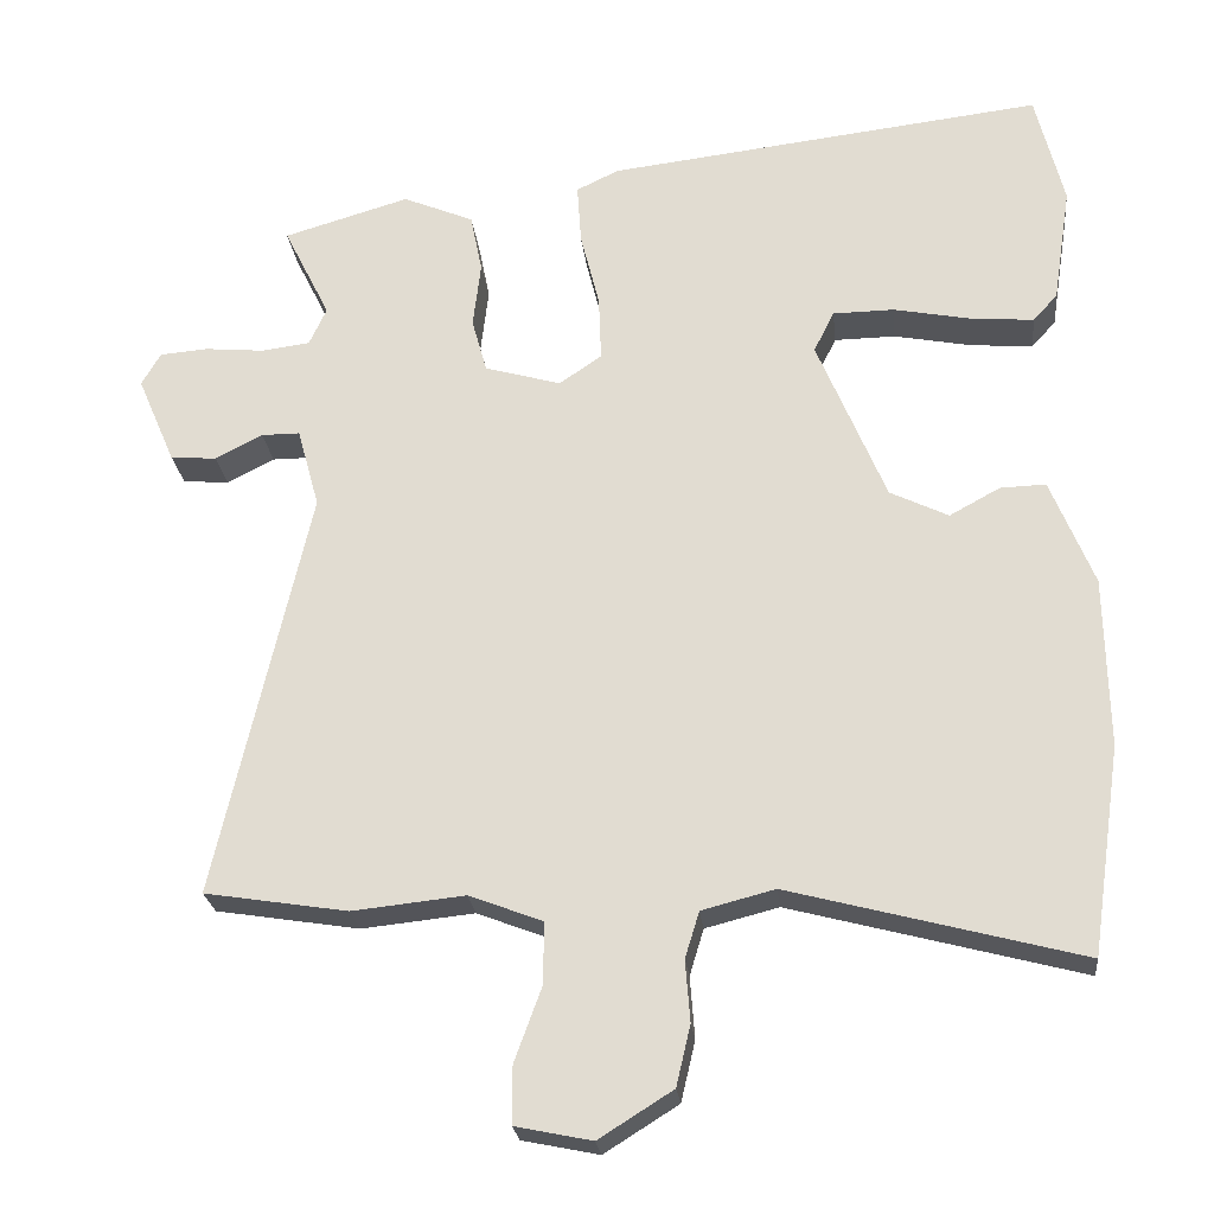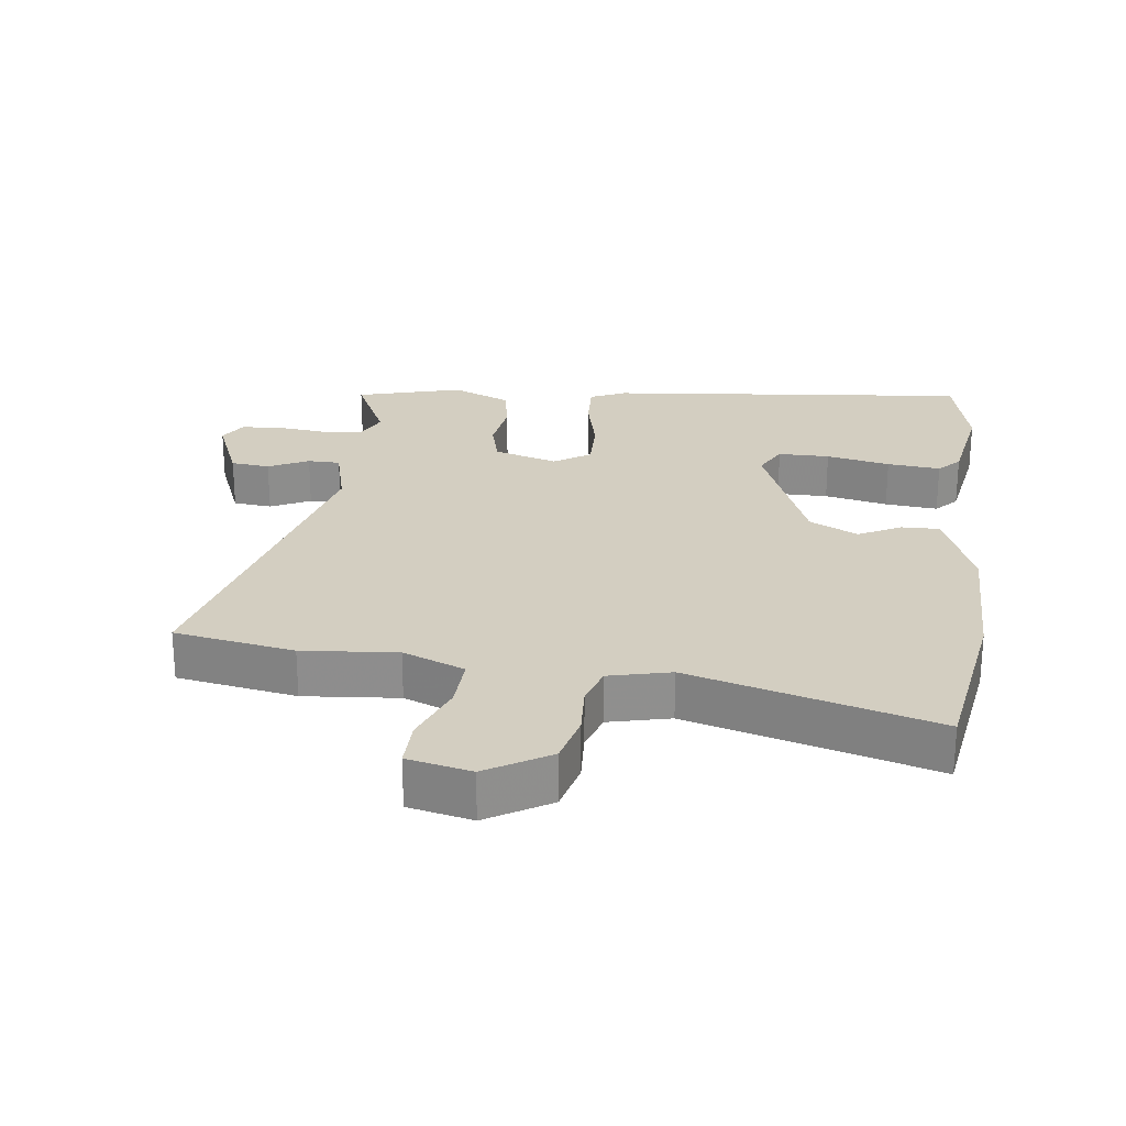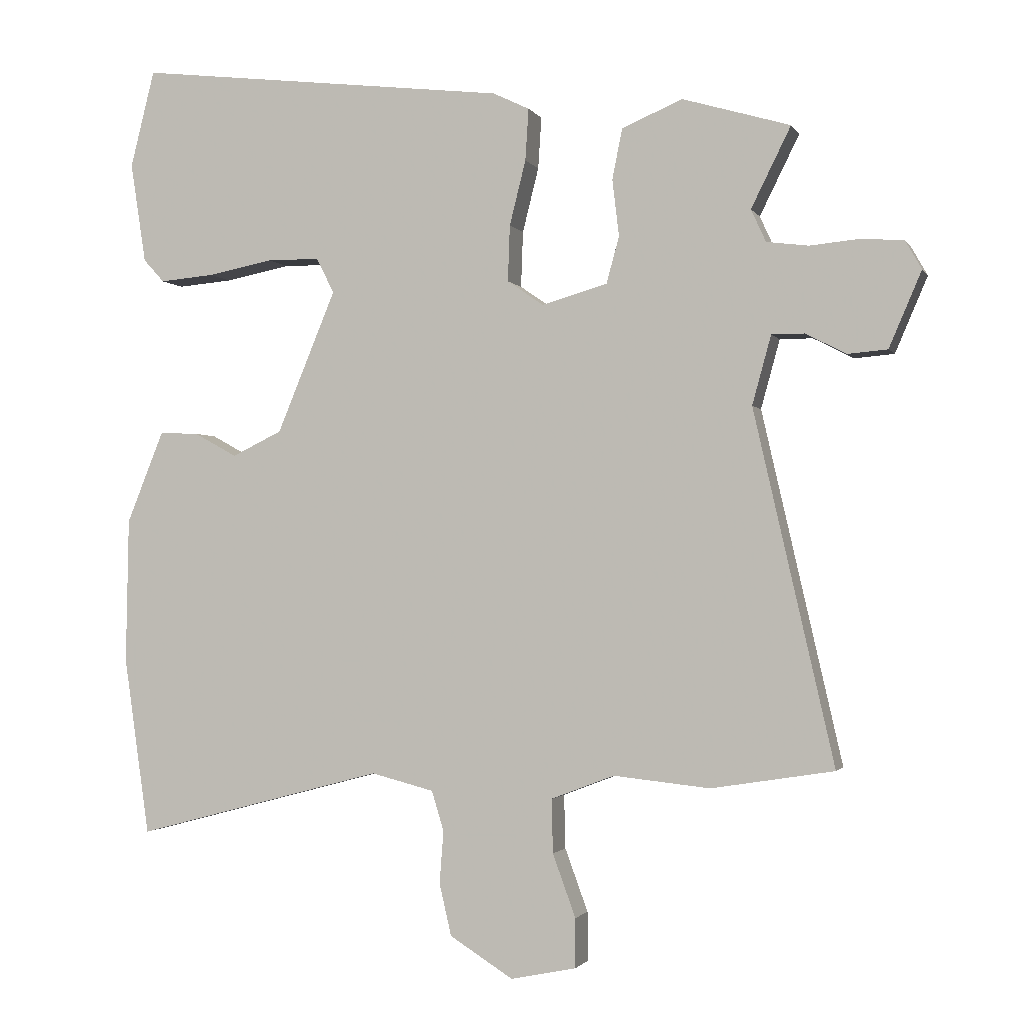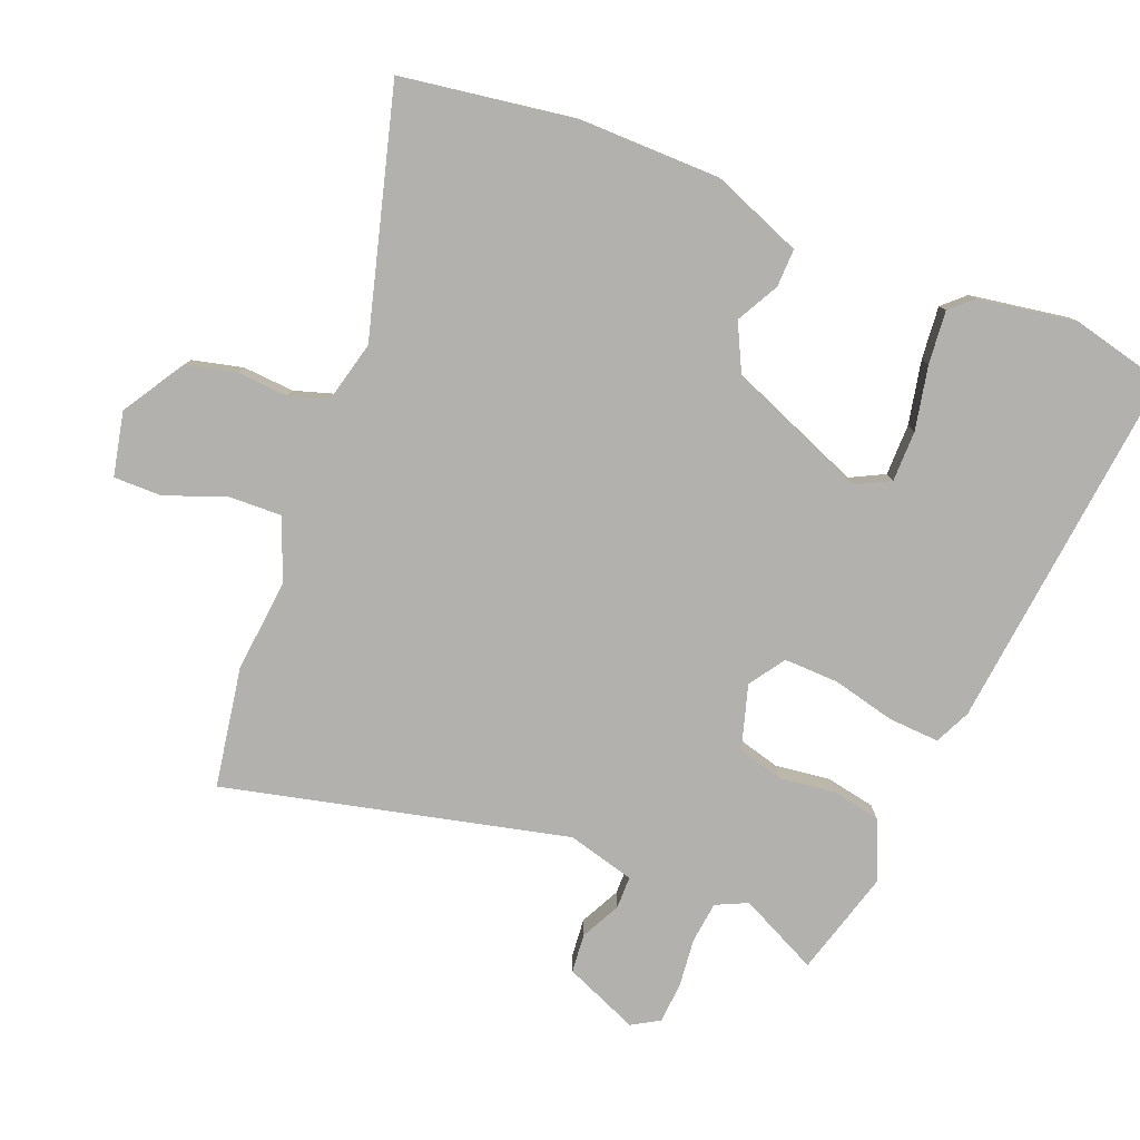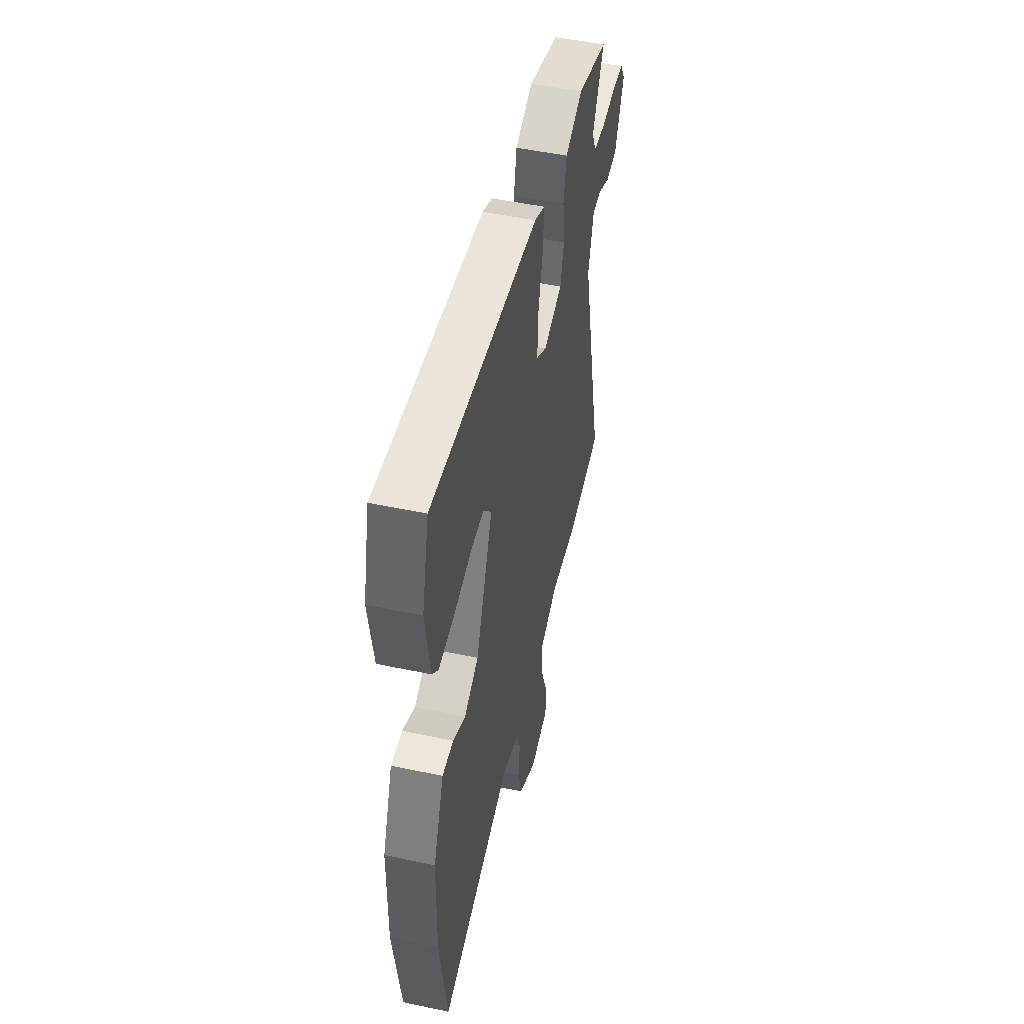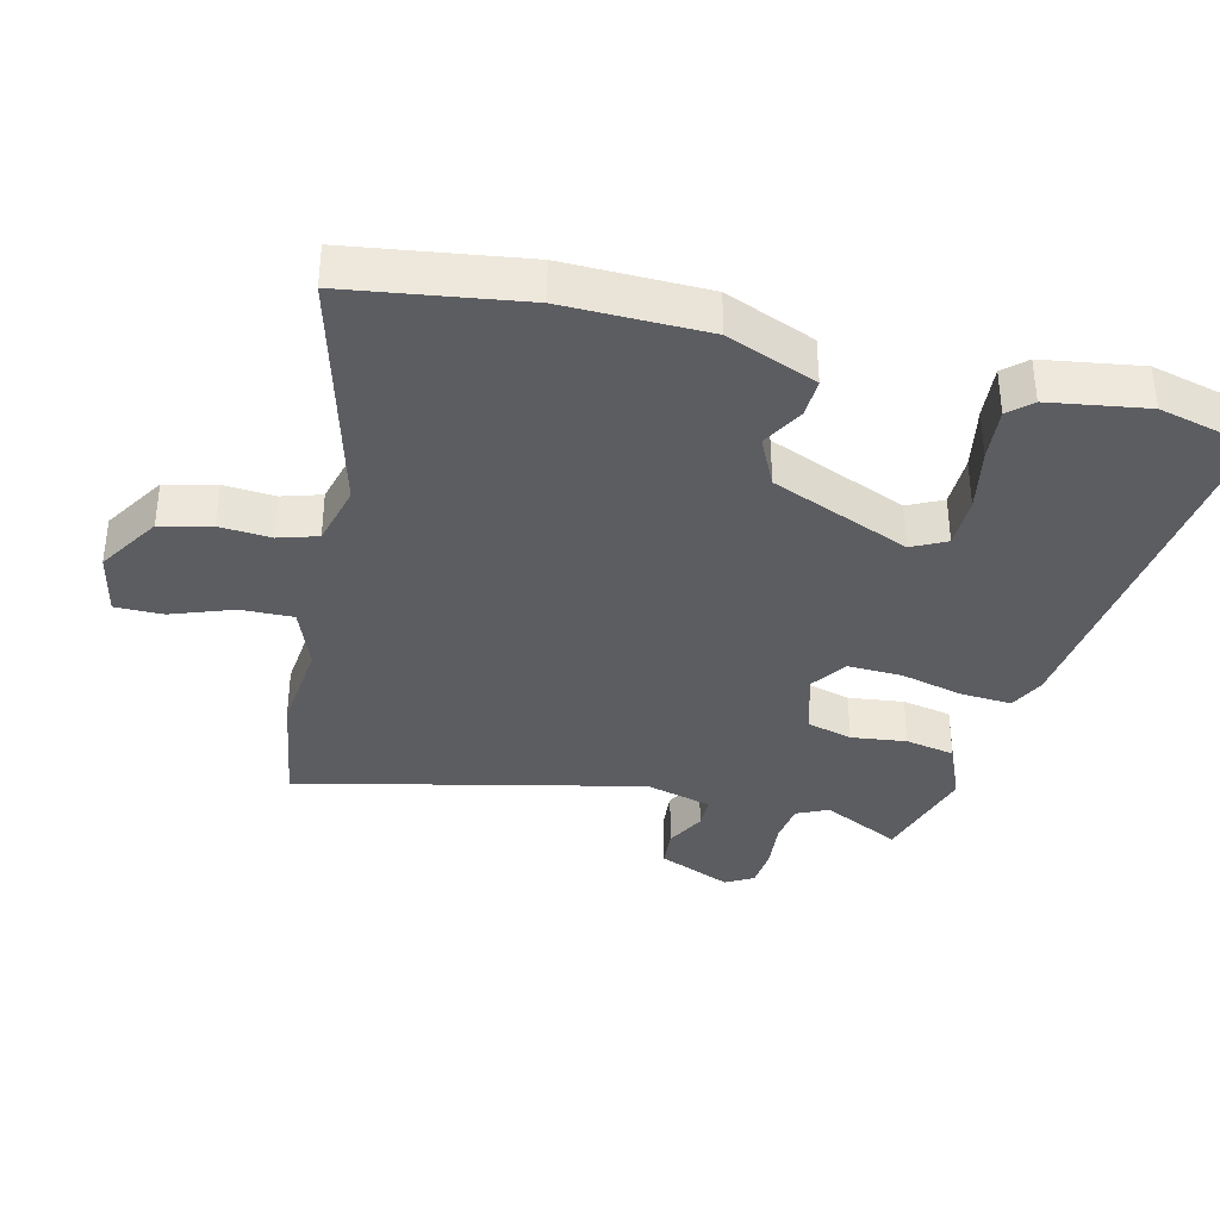
<metadata>
{"format":"obj","ext":"obj","renderer":"f3d","projection":"perspective","resolution":1024,"background":"white","views":[{"elev":-24.1,"azim":-173.9,"up":"+Z"},{"elev":25.1,"azim":-171.9,"up":"+Y"},{"elev":-1.7,"azim":16.5,"up":"+Z"},{"elev":-79.3,"azim":-111.3,"up":"+Y"},{"elev":50.7,"azim":-77.0,"up":"+Z"},{"elev":-36.5,"azim":-103.7,"up":"+Y"}]}
</metadata>
<code>
v 0.582 0.07 -0.487
v 0.4 0.07 -0.516
v 0.257 0.07 -0.501
v 0.163 0.07 -0.537
v 0.165 0.07 -0.617
v 0.199 0.07 -0.71
v 0.199 0.07 -0.783
v 0.102 0.07 -0.803
v 0.008 0.07 -0.744
v -0.01 0.07 -0.667
v -0.004 0.07 -0.589
v -0.022 0.07 -0.53
v -0.115 0.07 -0.506
v -0.485 0.07 -0.604
v -0.523 0.07 -0.34
v -0.519 0.07 -0.124
v -0.464 0.07 0.012
v -0.406 0.07 0.01
v -0.342 0.07 -0.025
v -0.268 0.07 0.011
v -0.181 0.07 0.221
v -0.207 0.07 0.273
v -0.285 0.07 0.274
v -0.382 0.07 0.255
v -0.463 0.07 0.248
v -0.494 0.07 0.282
v -0.517 0.07 0.431
v -0.481 0.07 0.575
v 0.074 0.07 0.51
v 0.128 0.07 0.484
v 0.123 0.07 0.407
v 0.099 0.07 0.311
v 0.096 0.07 0.228
v 0.15 0.07 0.191
v 0.247 0.07 0.219
v 0.266 0.07 0.288
v 0.256 0.07 0.372
v 0.271 0.07 0.447
v 0.361 0.07 0.485
v 0.521 0.07 0.438
v 0.462 0.07 0.319
v 0.484 0.07 0.271
v 0.546 0.07 0.263
v 0.621 0.07 0.27
v 0.683 0.07 0.265
v 0.707 0.07 0.223
v 0.659 0.07 0.111
v 0.6 0.07 0.106
v 0.54 0.07 0.137
v 0.491 0.07 0.137
v 0.463 0.07 0.035
v 0.582 0 -0.487
v 0.4 0 -0.516
v 0.257 0 -0.501
v 0.163 0 -0.537
v 0.165 0 -0.617
v 0.199 0 -0.71
v 0.199 0 -0.783
v 0.102 0 -0.803
v 0.008 0 -0.744
v -0.01 0 -0.667
v -0.004 0 -0.589
v -0.022 0 -0.53
v -0.115 0 -0.506
v -0.485 0 -0.604
v -0.523 0 -0.34
v -0.519 0 -0.124
v -0.464 0 0.012
v -0.406 0 0.01
v -0.342 0 -0.025
v -0.268 0 0.011
v -0.181 0 0.221
v -0.207 0 0.273
v -0.285 0 0.274
v -0.382 0 0.255
v -0.463 0 0.248
v -0.494 0 0.282
v -0.517 0 0.431
v -0.481 0 0.575
v 0.074 0 0.51
v 0.128 0 0.484
v 0.123 0 0.407
v 0.099 0 0.311
v 0.096 0 0.228
v 0.15 0 0.191
v 0.247 0 0.219
v 0.266 0 0.288
v 0.256 0 0.372
v 0.271 0 0.447
v 0.361 0 0.485
v 0.521 0 0.438
v 0.462 0 0.319
v 0.484 0 0.271
v 0.546 0 0.263
v 0.621 0 0.27
v 0.683 0 0.265
v 0.707 0 0.223
v 0.659 0 0.111
v 0.6 0 0.106
v 0.54 0 0.137
v 0.491 0 0.137
v 0.463 0 0.035
f 47 48 49
f 46 47 49
f 45 46 49
f 44 45 49
f 43 44 49
f 42 43 49 50
f 41 42 50 51
f 39 40 41
f 38 39 41
f 37 38 41
f 36 37 41
f 35 36 41 51
f 30 31 32
f 29 30 32
f 28 29 32
f 27 28 32
f 26 27 32
f 23 24 25 26
f 22 23 26 32
f 21 22 32 33
f 17 18 19
f 16 17 19
f 15 16 19
f 14 15 19
f 13 14 19
f 12 13 19 20
f 9 10 11
f 8 9 11
f 7 8 11
f 6 7 11
f 5 6 11
f 4 5 11 12
f 21 33 34
f 20 21 34
f 12 20 34
f 4 12 34
f 3 4 34
f 34 35 51
f 3 34 51
f 2 3 51
f 1 2 51
f 100 99 98
f 100 98 97
f 100 97 96
f 100 96 95
f 100 95 94
f 101 100 94 93
f 102 101 93 92
f 92 91 90
f 92 90 89
f 92 89 88
f 92 88 87
f 102 92 87 86
f 83 82 81
f 83 81 80
f 83 80 79
f 83 79 78
f 83 78 77
f 77 76 75 74
f 83 77 74 73
f 84 83 73 72
f 70 69 68
f 70 68 67
f 70 67 66
f 70 66 65
f 70 65 64
f 71 70 64 63
f 62 61 60
f 62 60 59
f 62 59 58
f 62 58 57
f 62 57 56
f 63 62 56 55
f 85 84 72
f 85 72 71
f 85 71 63
f 85 63 55
f 85 55 54
f 102 86 85
f 102 85 54
f 102 54 53
f 102 53 52
f 1 52 53 2
f 2 53 54 3
f 3 54 55 4
f 4 55 56 5
f 5 56 57 6
f 6 57 58 7
f 7 58 59 8
f 8 59 60 9
f 9 60 61 10
f 10 61 62 11
f 11 62 63 12
f 12 63 64 13
f 13 64 65 14
f 14 65 66 15
f 15 66 67 16
f 16 67 68 17
f 17 68 69 18
f 18 69 70 19
f 19 70 71 20
f 20 71 72 21
f 21 72 73 22
f 22 73 74 23
f 23 74 75 24
f 24 75 76 25
f 25 76 77 26
f 26 77 78 27
f 27 78 79 28
f 28 79 80 29
f 29 80 81 30
f 30 81 82 31
f 31 82 83 32
f 32 83 84 33
f 33 84 85 34
f 34 85 86 35
f 35 86 87 36
f 36 87 88 37
f 37 88 89 38
f 38 89 90 39
f 39 90 91 40
f 40 91 92 41
f 41 92 93 42
f 42 93 94 43
f 43 94 95 44
f 44 95 96 45
f 45 96 97 46
f 46 97 98 47
f 47 98 99 48
f 48 99 100 49
f 49 100 101 50
f 50 101 102 51
f 51 102 52 1

</code>
